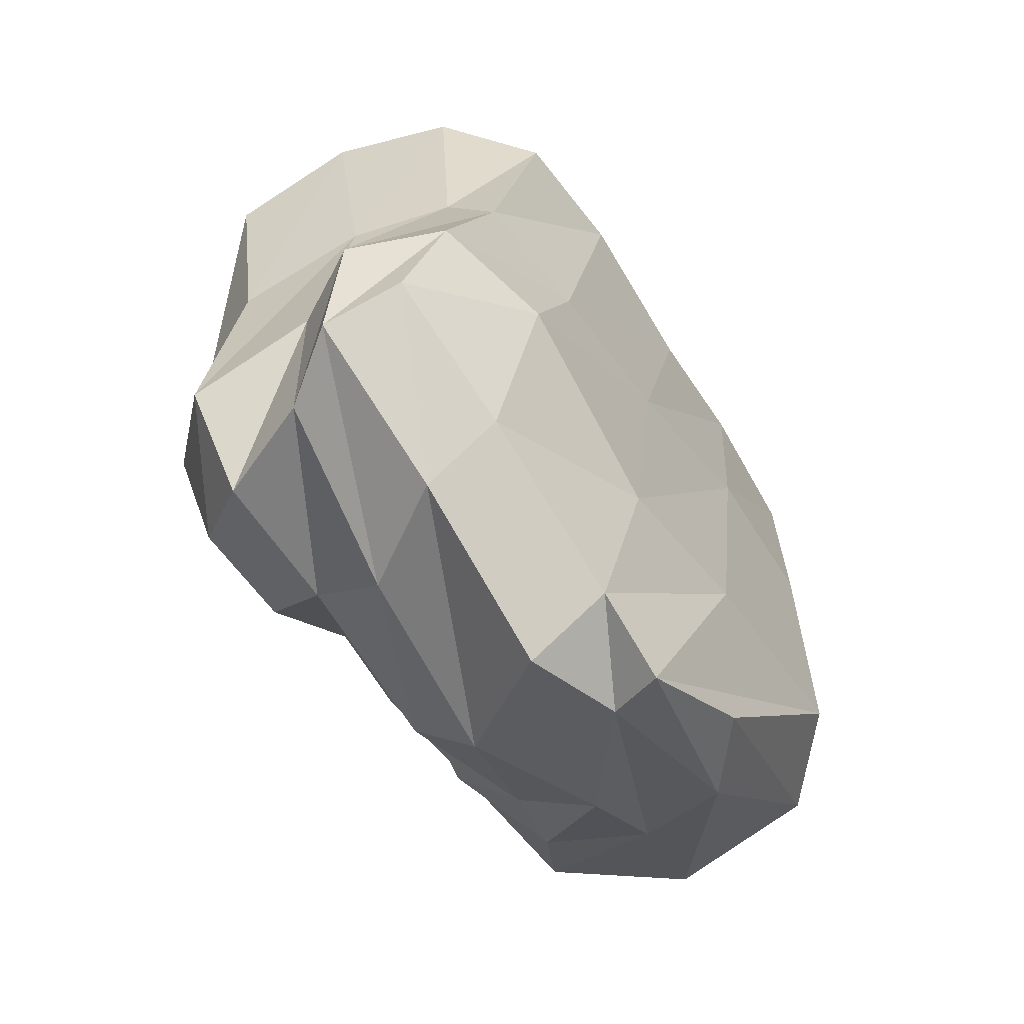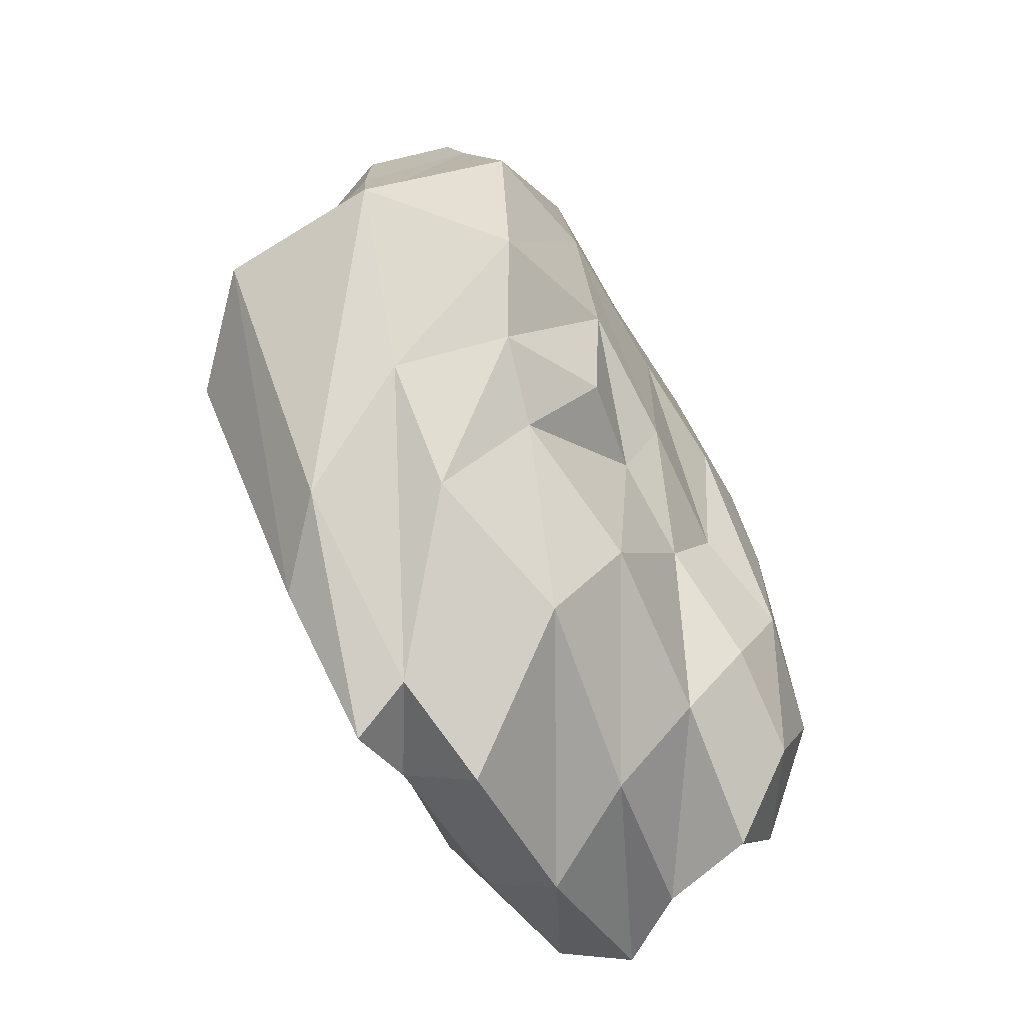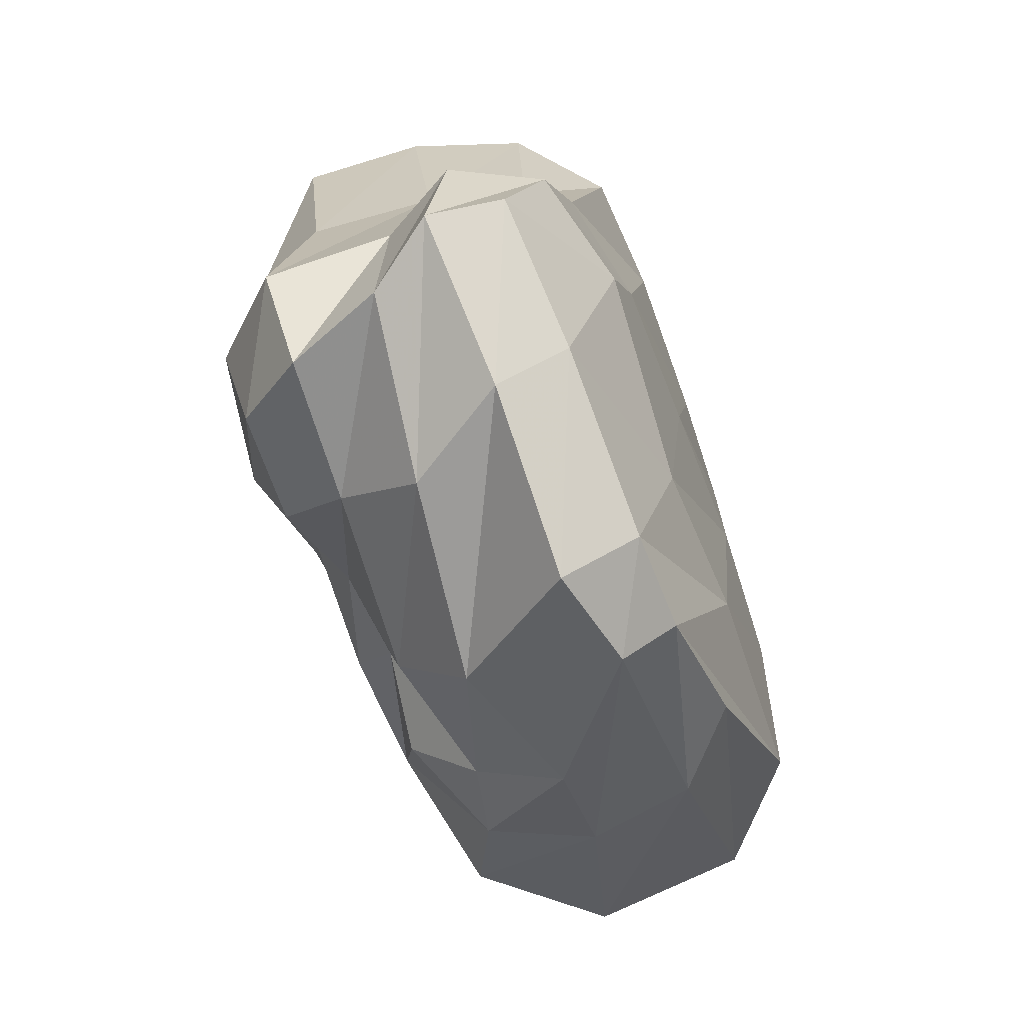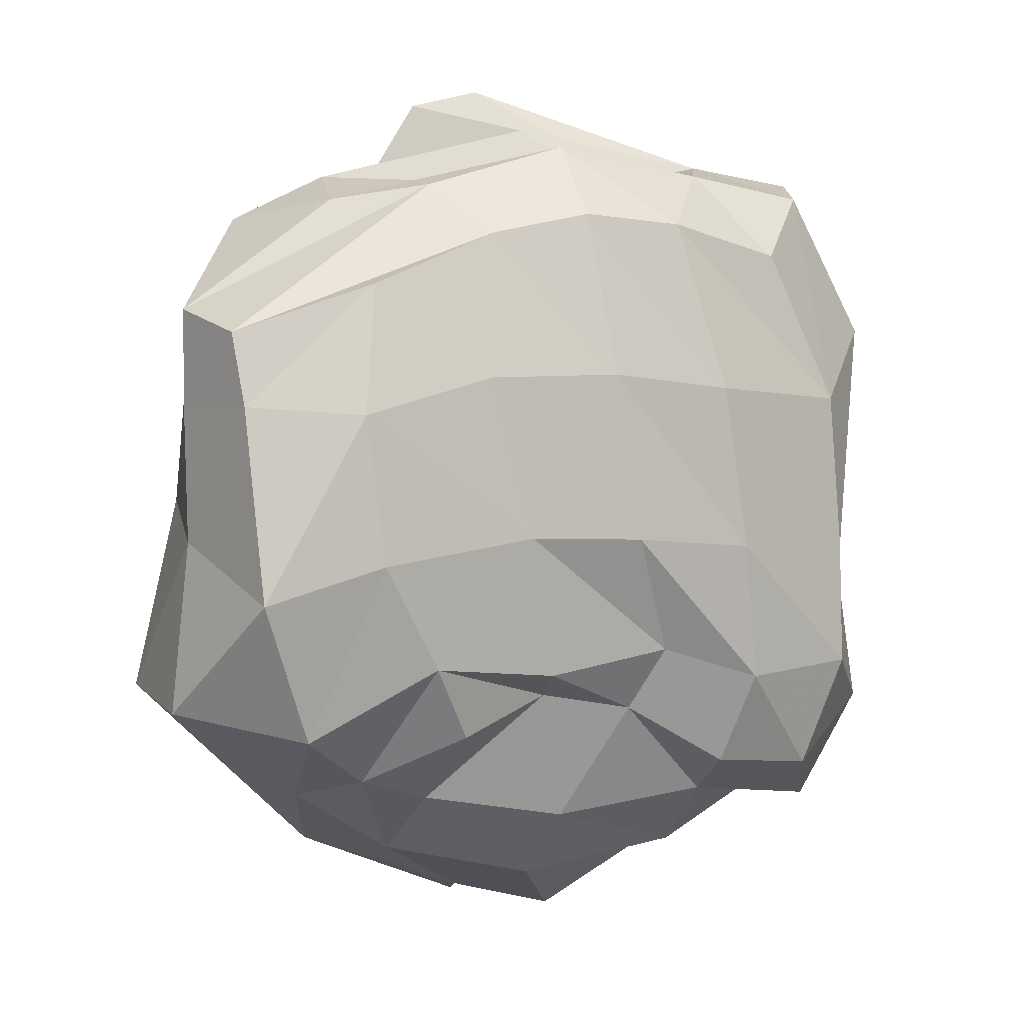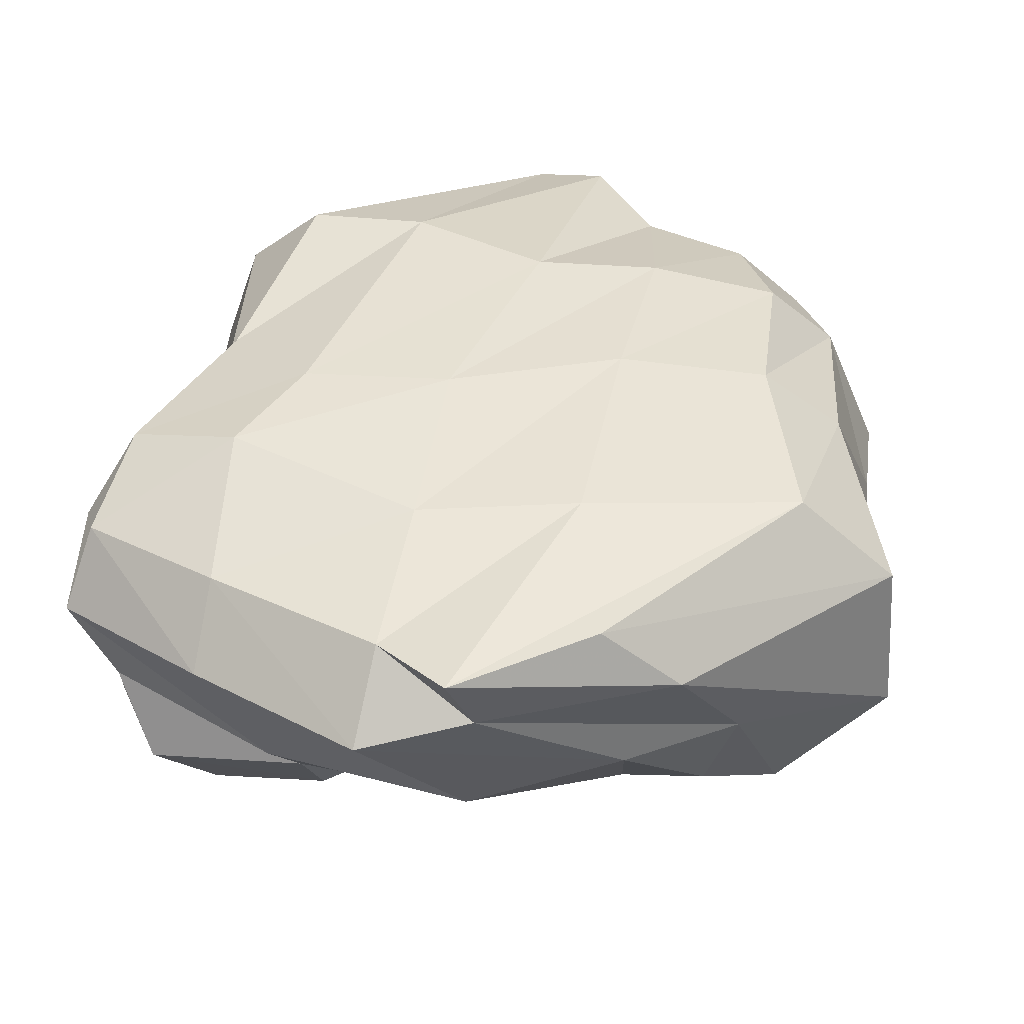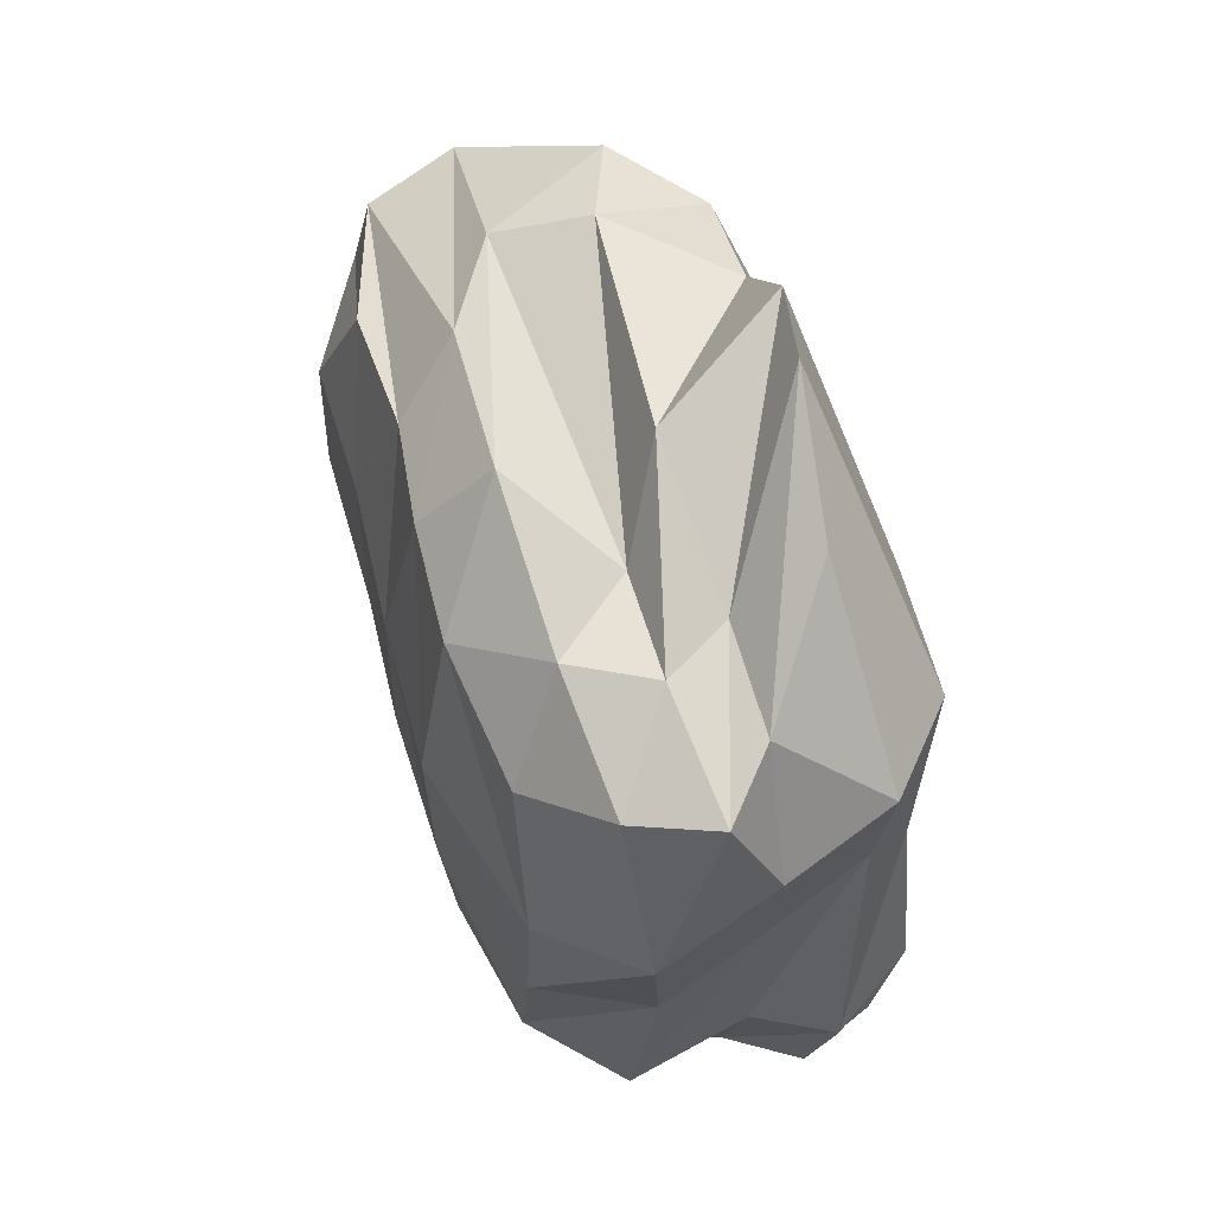
<metadata>
{"format":"obj","ext":"obj","renderer":"f3d","projection":"perspective","resolution":1024,"background":"white","views":[{"elev":-60.1,"azim":125.2,"up":"+Z"},{"elev":-72.3,"azim":-62.2,"up":"+Z"},{"elev":-70.1,"azim":111.6,"up":"+Z"},{"elev":5.7,"azim":-26.6,"up":"+Z"},{"elev":38.2,"azim":-172.3,"up":"+Y"},{"elev":68.3,"azim":71.8,"up":"+Z"}]}
</metadata>
<code>
o Plane
v 6.084 0 6.084
v -6.084 0 6.084
v 6.084 0 -6.084
v -6.084 0 -6.084
o Cube
v 0.8969 -0.1167 -1.078
v 0.7363 -0.07603 1.067
v -1.052 -0.0646 0.9545
v -0.6924 -0.1143 -0.8358
v 1.304 1.084 -1.024
v 0.444 1.033 1.514
v -1.02 1.175 1.106
v -0.6819 1.18 -1.482
v 1.045 -0.1576 -0.148
v 0.06727 -0.07271 -0.7835
v 1.2 0.5382 -1.222
v -0.1546 -0.1145 1.229
v 1.155 0.478 1.382
v -1.095 -0.254 -0.1185
v -1.648 0.452 0.8536
v -1.186 0.4816 -1.134
v 0.9754 1.247 0.0479
v 0.1053 1.127 -1.585
v -0.3448 1.152 1.73
v -1.177 1.303 0.009798
v -0.01579 -0.3127 -0.06024
v 0.04611 1.352 -0.2537
v 1.175 0.6925 0.169
v 0.2601 0.4526 1.365
v -1.649 0.4298 -0.06403
v -0.1998 0.3368 -1.536
v 1.009 -0.1265 0.4703
v -0.3215 -0.0603 -0.702
v 1.386 0.8076 -1.182
v -0.5379 -0.058 1.154
v 0.9363 0.6775 1.426
v -0.8624 -0.2192 -0.5371
v -1.282 0.884 1.218
v -0.9745 0.9261 -1.431
v 0.8085 1.346 0.9021
v -0.175 1.147 -1.801
v -0.6103 1.148 1.328
v -1.356 1.245 -0.7168
v 1.042 -0.1905 -0.6379
v 0.4689 -0.1429 -1.027
v 1.081 0.1751 -1.288
v 0.2436 -0.1415 1.191
v 1.015 0.1835 1.313
v -1.156 -0.2178 0.4595
v -1.571 0.1103 0.7707
v -1.063 0.07452 -1.016
v 1.232 1.217 -0.5945
v 0.7705 1.122 -1.3
v -0.06528 1.103 1.796
v -1.176 1.281 0.6464
v -0.4762 -0.274 -0.03739
v 0.4804 -0.3121 -0.1111
v 0.1728 -0.1885 -0.5325
v -0.1063 -0.2744 0.596
v -0.198 1.36 0.6308
v 0.063 1.276 -0.9943
v 0.6115 1.352 -0.2908
v -0.6033 1.344 -0.01128
v 1.267 0.6307 1.008
v 1.267 0.6002 -0.6897
v 1.269 0.2411 -0.06388
v 1.051 1.069 0.1975
v -1.044 0.4029 1.29
v 0.667 0.4399 1.449
v -0.1351 0.1567 1.505
v -0.06687 0.6521 1.602
v -1.76 0.3196 -0.7246
v -1.646 0.4626 0.459
v -1.548 -0.1538 -0.2556
v -1.483 1.069 0.04533
v -0.7755 0.4976 -1.403
v 0.5563 0.4493 -1.497
v 0.1532 0.8392 -1.832
v -0.1805 0.06095 -1.234
v -0.6309 -0.2263 0.5923
v -0.6779 1.33 0.6982
v 1.116 1.068 0.981
v -0.9445 0.7436 1.392
v -1.719 0.9165 -0.6998
v -0.751 0.1491 -1.123
v -0.3597 -0.2197 -0.5967
v 0.5481 -0.2841 -0.6576
v 0.3835 -0.2981 0.5332
v 0.3428 1.371 0.8637
v 0.8016 1.333 -0.7167
v -0.5442 1.29 -0.8894
v 1.348 0.1898 0.7468
v 1.324 0.1274 -0.8561
v 1.424 0.8972 -0.707
v -0.7067 0.1906 1.347
v 0.4943 0.1534 1.399
v 0.5242 0.6914 1.41
v -1.346 -0.0787 -0.8081
v -1.55 0.03351 0.4876
v -1.434 1.017 0.7468
v -0.2632 0.9168 -1.717
v 0.802 0.8503 -1.529
v 0.5127 0.1147 -1.198
f 79 34 7 48
f 80 54 11 41
f 81 39 10 35
f 82 41 11 37
f 83 42 12 38
f 84 32 8 50
f 85 55 18 36
f 86 56 25 57
f 87 46 16 58
f 88 59 23 53
f 89 60 26 61
f 90 42 24 62
f 91 63 17 47
f 92 64 27 65
f 93 51 21 66
f 94 67 19 49
f 95 68 28 69
f 96 53 23 70
f 97 71 20 50
f 98 72 29 73
f 99 54 24 74
f 100 75 20 38
f 101 76 30 77
f 102 44 14 78
f 55 79 48 18
f 25 58 79 55
f 58 16 34 79
f 59 80 41 23
f 26 62 80 59
f 62 24 54 80
f 63 81 35 17
f 27 66 81 63
f 66 21 39 81
f 67 82 37 19
f 28 70 82 67
f 70 23 41 82
f 71 83 38 20
f 29 74 83 71
f 74 24 42 83
f 75 84 50 20
f 30 78 84 75
f 78 14 32 84
f 32 85 36 8
f 14 57 85 32
f 57 25 55 85
f 44 86 57 14
f 5 43 86 44
f 43 13 56 86
f 56 87 58 25
f 13 31 87 56
f 31 6 46 87
f 39 88 53 10
f 21 61 88 39
f 61 26 59 88
f 51 89 61 21
f 9 52 89 51
f 52 22 60 89
f 60 90 62 26
f 22 40 90 60
f 40 12 42 90
f 31 91 47 6
f 13 65 91 31
f 65 27 63 91
f 43 92 65 13
f 5 45 92 43
f 45 15 64 92
f 64 93 66 27
f 15 33 93 64
f 33 9 51 93
f 34 94 49 7
f 16 69 94 34
f 69 28 67 94
f 46 95 69 16
f 6 47 95 46
f 47 17 68 95
f 68 96 70 28
f 17 35 96 68
f 35 10 53 96
f 36 97 50 8
f 18 73 97 36
f 73 29 71 97
f 48 98 73 18
f 7 49 98 48
f 49 19 72 98
f 72 99 74 29
f 19 37 99 72
f 37 11 54 99
f 40 100 38 12
f 22 77 100 40
f 77 30 75 100
f 52 101 77 22
f 9 33 101 52
f 33 15 76 101
f 76 102 78 30
f 15 45 102 76
f 45 5 44 102

</code>
